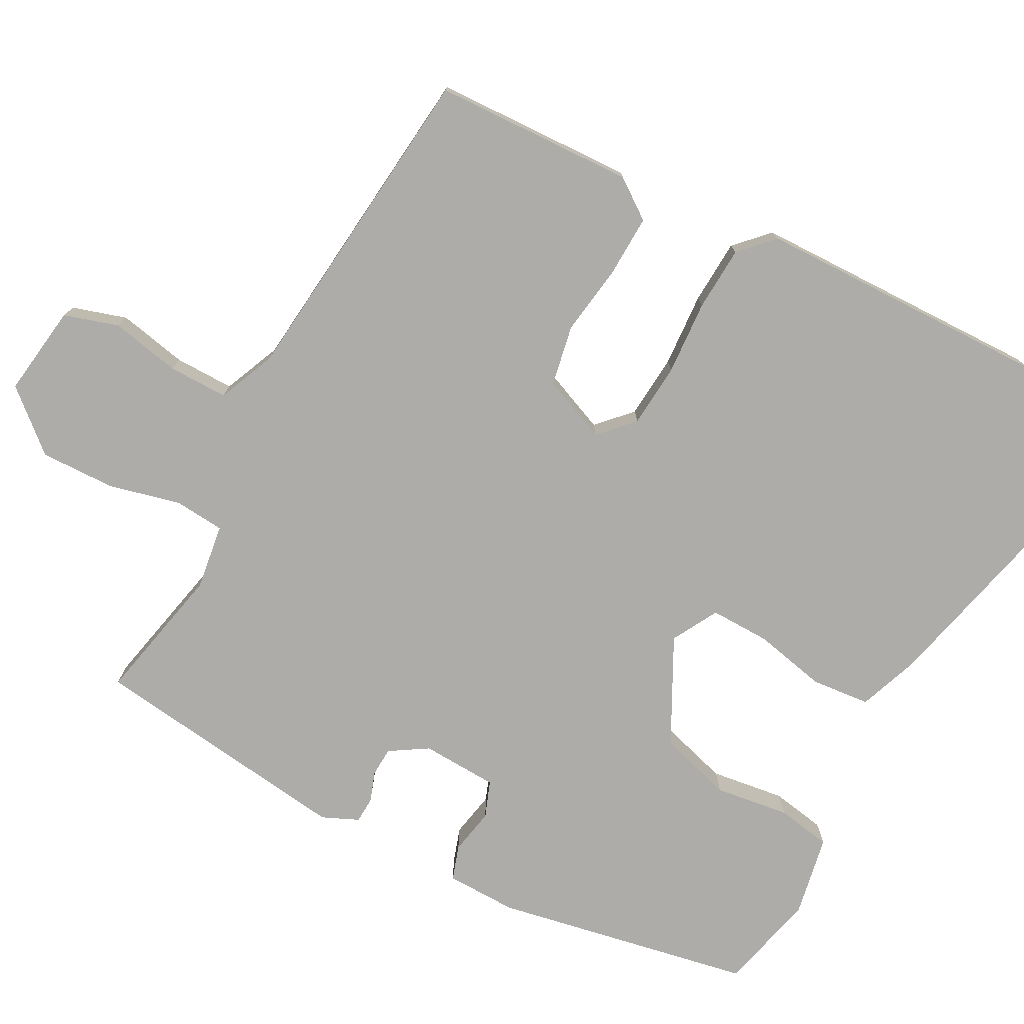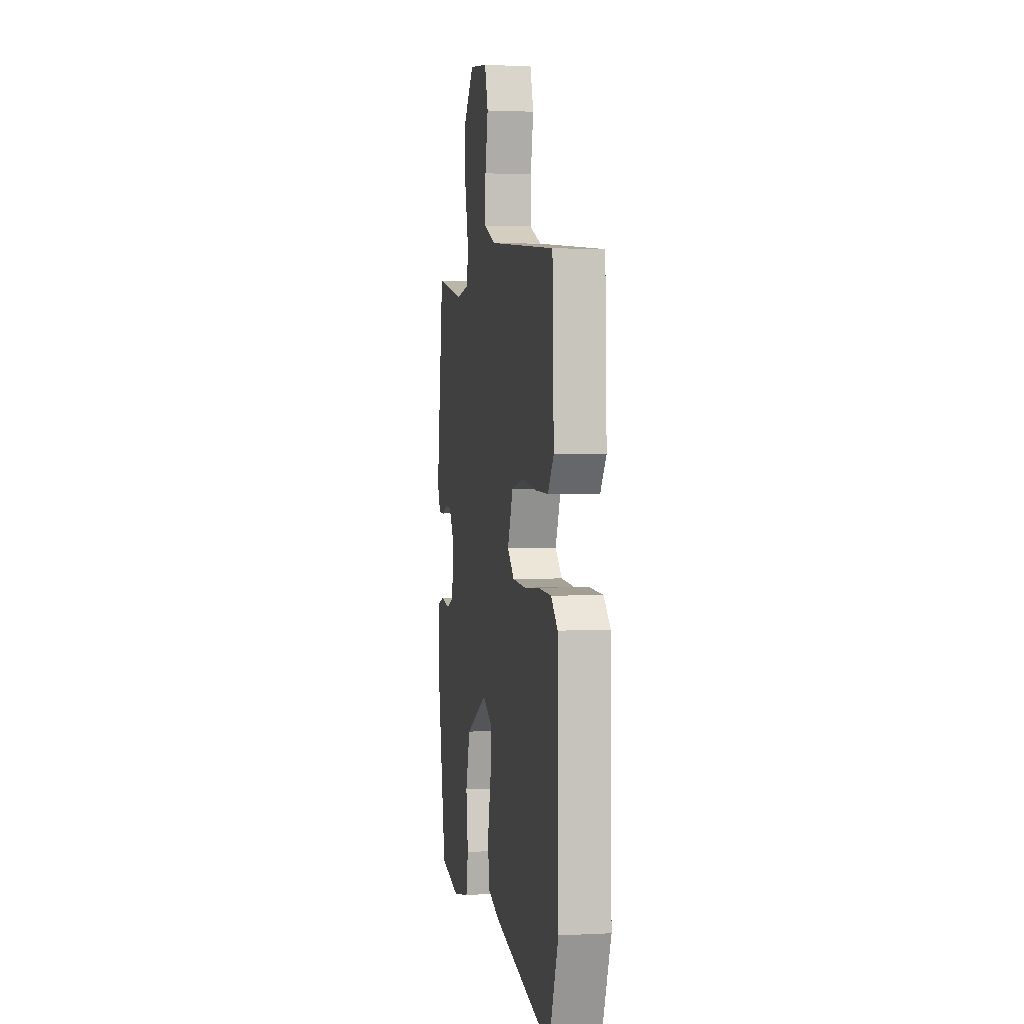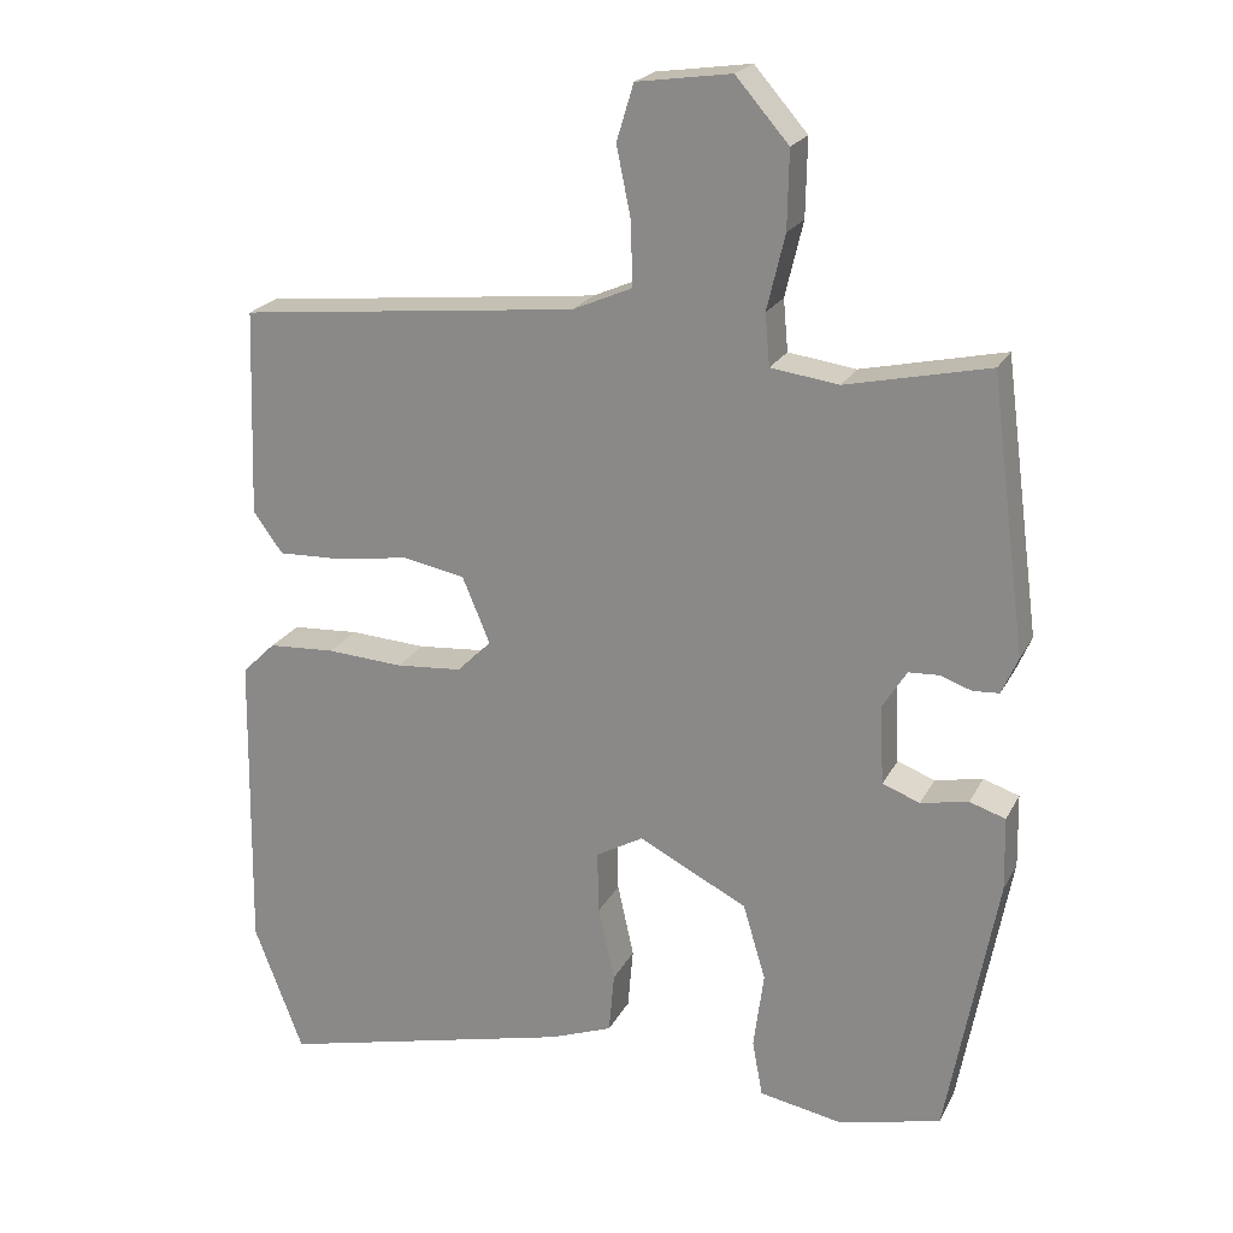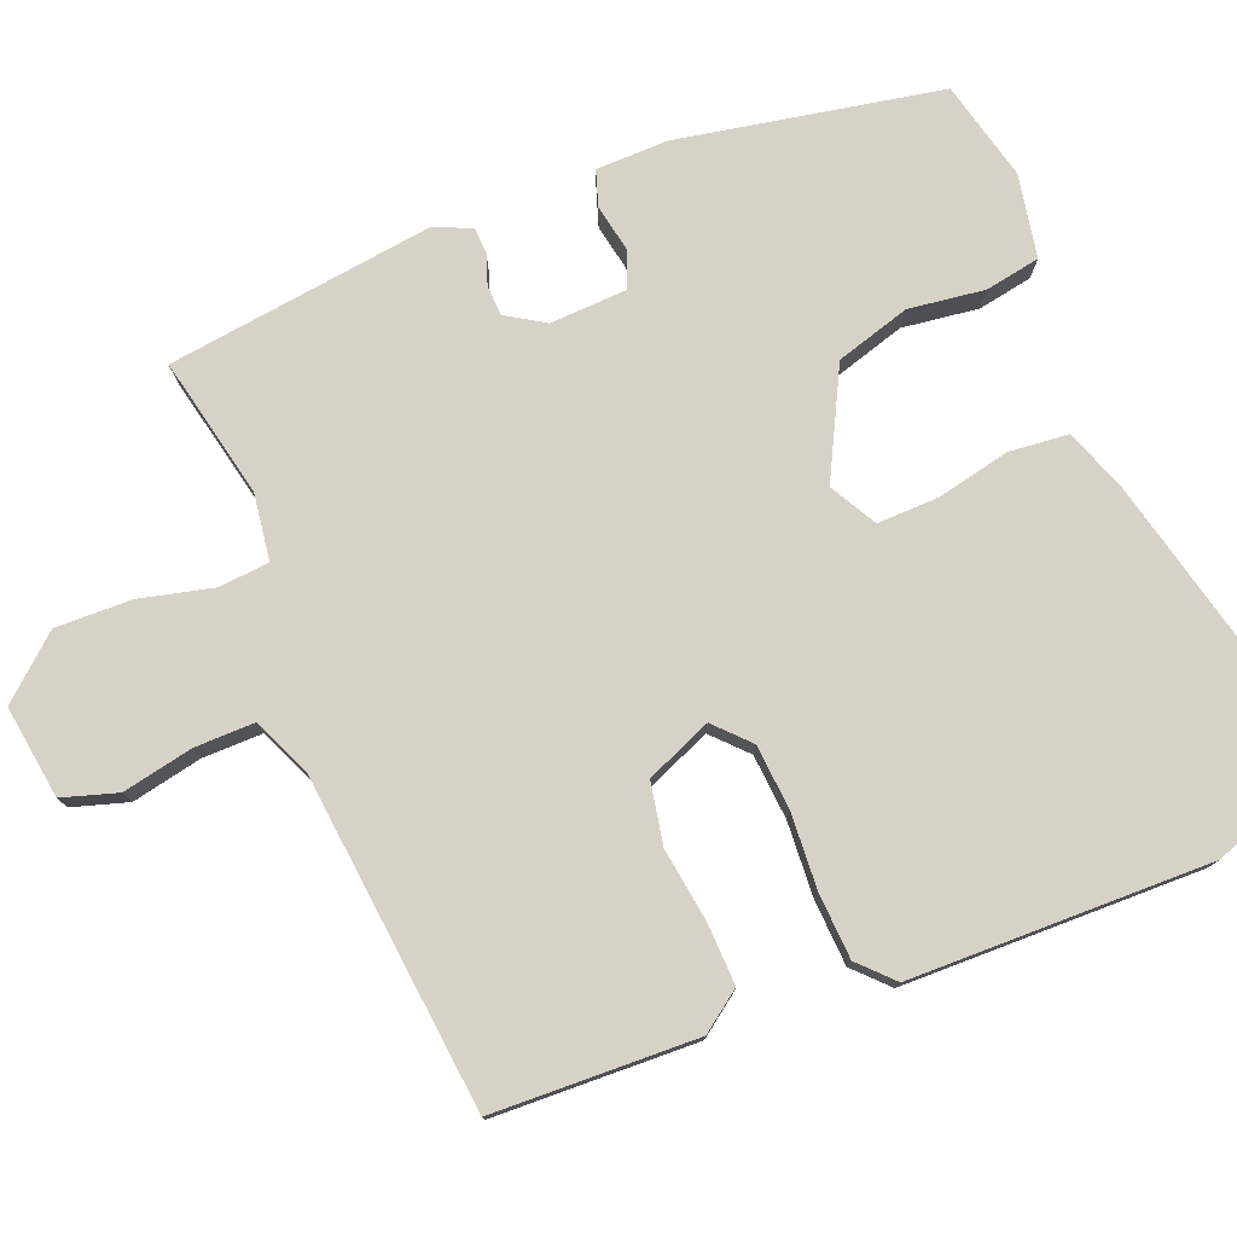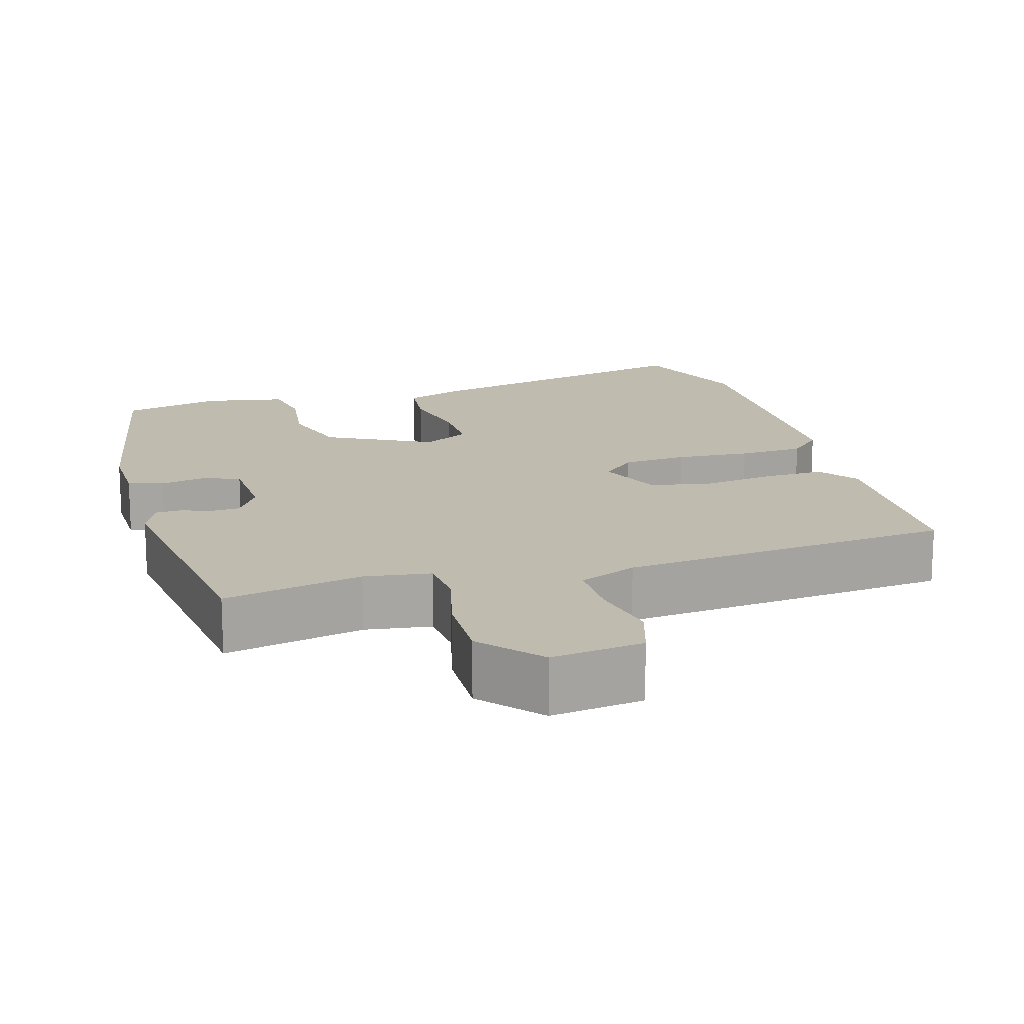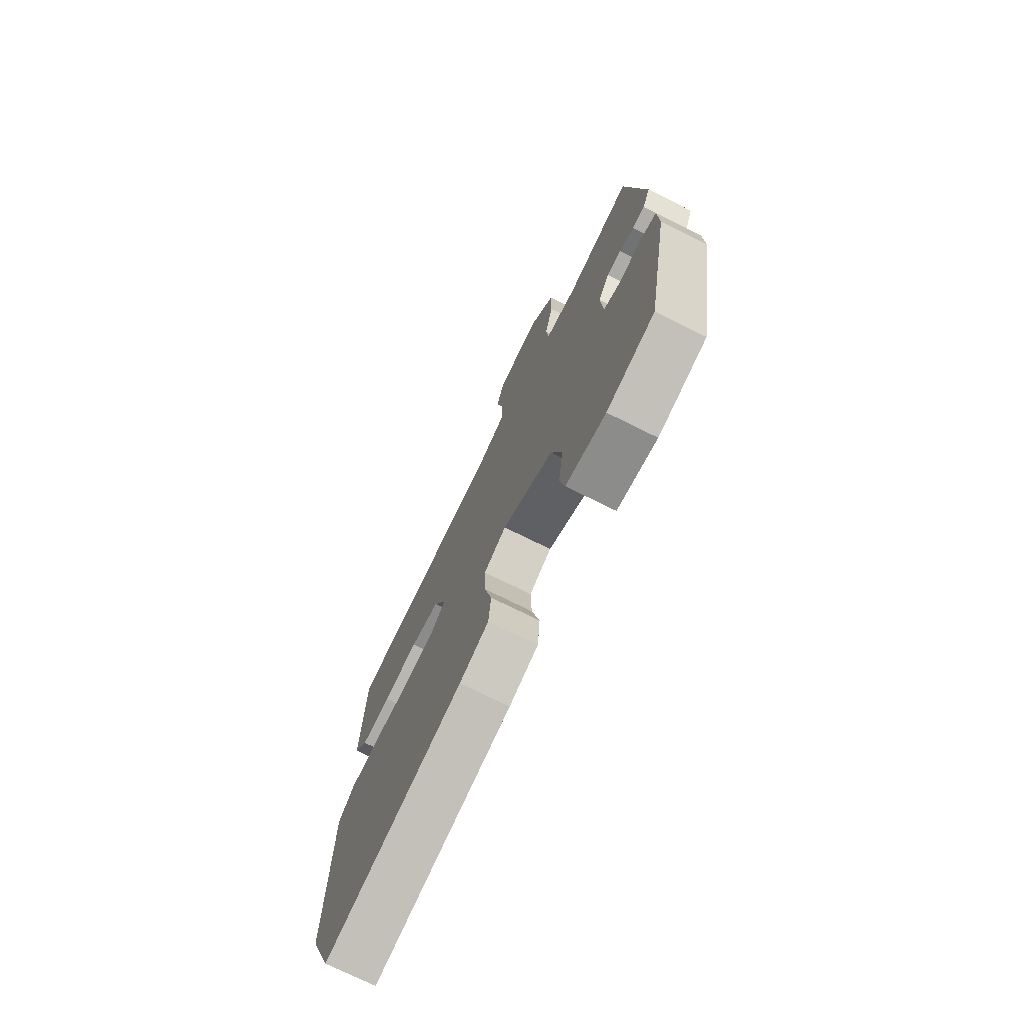
<metadata>
{"format":"obj","ext":"obj","renderer":"f3d","projection":"perspective","resolution":1024,"background":"white","views":[{"elev":-76.6,"azim":62.1,"up":"+Y"},{"elev":1.7,"azim":79.6,"up":"+Z"},{"elev":21.5,"azim":-158.9,"up":"+Z"},{"elev":77.4,"azim":68.3,"up":"+Y"},{"elev":16.1,"azim":-16.0,"up":"+Y"},{"elev":-74.2,"azim":-116.4,"up":"+Z"}]}
</metadata>
<code>
v 0.49 0.07 0.465
v 0.499 0.07 0.199
v 0.461 0.07 0.147
v 0.38 0.07 0.15
v 0.285 0.07 0.164
v 0.205 0.07 0.149
v 0.169 0.07 0.063
v 0.213 0.07 0.021
v 0.298 0.07 0.014
v 0.396 0.07 0.02
v 0.482 0.07 0.015
v 0.525 0.07 -0.027
v 0.531 0.07 -0.419
v 0.468 0.07 -0.584
v 0.087 0.07 -0.492
v 0.007 0.07 -0.462
v 0 0.07 -0.384
v 0.021 0.07 -0.289
v 0.023 0.07 -0.209
v -0.038 0.07 -0.175
v -0.177 0.07 -0.246
v -0.206 0.07 -0.343
v -0.193 0.07 -0.442
v -0.206 0.07 -0.514
v -0.314 0.07 -0.534
v -0.444 0.07 -0.502
v -0.508 0.07 -0.16
v -0.506 0.07 -0.066
v -0.46 0.07 -0.051
v -0.399 0.07 -0.063
v -0.351 0.07 -0.045
v -0.346 0.07 0.056
v -0.377 0.07 0.106
v -0.416 0.07 0.108
v -0.456 0.07 0.094
v -0.49 0.07 0.096
v -0.511 0.07 0.144
v -0.465 0.07 0.493
v -0.282 0.07 0.453
v -0.195 0.07 0.465
v -0.189 0.07 0.531
v -0.212 0.07 0.627
v -0.214 0.07 0.726
v -0.146 0.07 0.804
v -0.025 0.07 0.787
v -0.003 0.07 0.715
v -0.022 0.07 0.623
v -0.023 0.07 0.544
v 0.053 0.07 0.511
v 0.49 0 0.465
v 0.499 0 0.199
v 0.461 0 0.147
v 0.38 0 0.15
v 0.285 0 0.164
v 0.205 0 0.149
v 0.169 0 0.063
v 0.213 0 0.021
v 0.298 0 0.014
v 0.396 0 0.02
v 0.482 0 0.015
v 0.525 0 -0.027
v 0.531 0 -0.419
v 0.468 0 -0.584
v 0.087 0 -0.492
v 0.007 0 -0.462
v 0 0 -0.384
v 0.021 0 -0.289
v 0.023 0 -0.209
v -0.038 0 -0.175
v -0.177 0 -0.246
v -0.206 0 -0.343
v -0.193 0 -0.442
v -0.206 0 -0.514
v -0.314 0 -0.534
v -0.444 0 -0.502
v -0.508 0 -0.16
v -0.506 0 -0.066
v -0.46 0 -0.051
v -0.399 0 -0.063
v -0.351 0 -0.045
v -0.346 0 0.056
v -0.377 0 0.106
v -0.416 0 0.108
v -0.456 0 0.094
v -0.49 0 0.096
v -0.511 0 0.144
v -0.465 0 0.493
v -0.282 0 0.453
v -0.195 0 0.465
v -0.189 0 0.531
v -0.212 0 0.627
v -0.214 0 0.726
v -0.146 0 0.804
v -0.025 0 0.787
v -0.003 0 0.715
v -0.022 0 0.623
v -0.023 0 0.544
v 0.053 0 0.511
f 45 46 47
f 44 45 47
f 43 44 47
f 42 43 47
f 41 42 47
f 40 41 47 48
f 37 38 39
f 36 37 39
f 35 36 39
f 34 35 39
f 33 34 39 40
f 40 48 49
f 33 40 49
f 32 33 49
f 28 29 30
f 27 28 30
f 26 27 30
f 25 26 30
f 24 25 30
f 23 24 30
f 22 23 30
f 21 22 30 31
f 31 32 49
f 21 31 49
f 20 21 49
f 16 17 18
f 15 16 18
f 14 15 18
f 13 14 18
f 12 13 18
f 11 12 18
f 10 11 18
f 9 10 18
f 8 9 18 19
f 7 8 19 20
f 3 4 5
f 2 3 5
f 1 2 5
f 49 1 5
f 49 5 6
f 6 7 20 49
f 96 95 94
f 96 94 93
f 96 93 92
f 96 92 91
f 96 91 90
f 97 96 90 89
f 88 87 86
f 88 86 85
f 88 85 84
f 88 84 83
f 89 88 83 82
f 98 97 89
f 98 89 82
f 98 82 81
f 79 78 77
f 79 77 76
f 79 76 75
f 79 75 74
f 79 74 73
f 79 73 72
f 79 72 71
f 80 79 71 70
f 98 81 80
f 98 80 70
f 98 70 69
f 67 66 65
f 67 65 64
f 67 64 63
f 67 63 62
f 67 62 61
f 67 61 60
f 67 60 59
f 67 59 58
f 68 67 58 57
f 69 68 57 56
f 54 53 52
f 54 52 51
f 54 51 50
f 54 50 98
f 55 54 98
f 98 69 56 55
f 1 50 51 2
f 2 51 52 3
f 3 52 53 4
f 4 53 54 5
f 5 54 55 6
f 6 55 56 7
f 7 56 57 8
f 8 57 58 9
f 9 58 59 10
f 10 59 60 11
f 11 60 61 12
f 12 61 62 13
f 13 62 63 14
f 14 63 64 15
f 15 64 65 16
f 16 65 66 17
f 17 66 67 18
f 18 67 68 19
f 19 68 69 20
f 20 69 70 21
f 21 70 71 22
f 22 71 72 23
f 23 72 73 24
f 24 73 74 25
f 25 74 75 26
f 26 75 76 27
f 27 76 77 28
f 28 77 78 29
f 29 78 79 30
f 30 79 80 31
f 31 80 81 32
f 32 81 82 33
f 33 82 83 34
f 34 83 84 35
f 35 84 85 36
f 36 85 86 37
f 37 86 87 38
f 38 87 88 39
f 39 88 89 40
f 40 89 90 41
f 41 90 91 42
f 42 91 92 43
f 43 92 93 44
f 44 93 94 45
f 45 94 95 46
f 46 95 96 47
f 47 96 97 48
f 48 97 98 49
f 49 98 50 1

</code>
